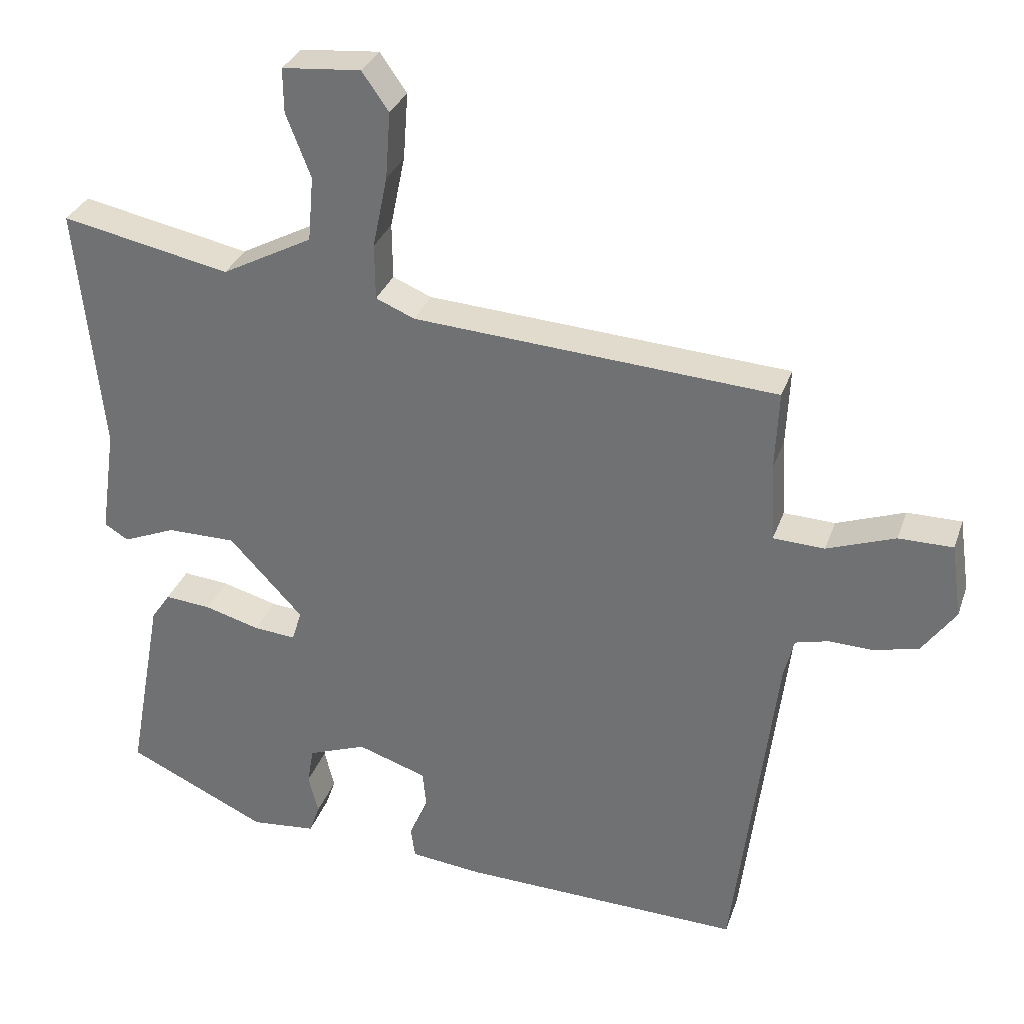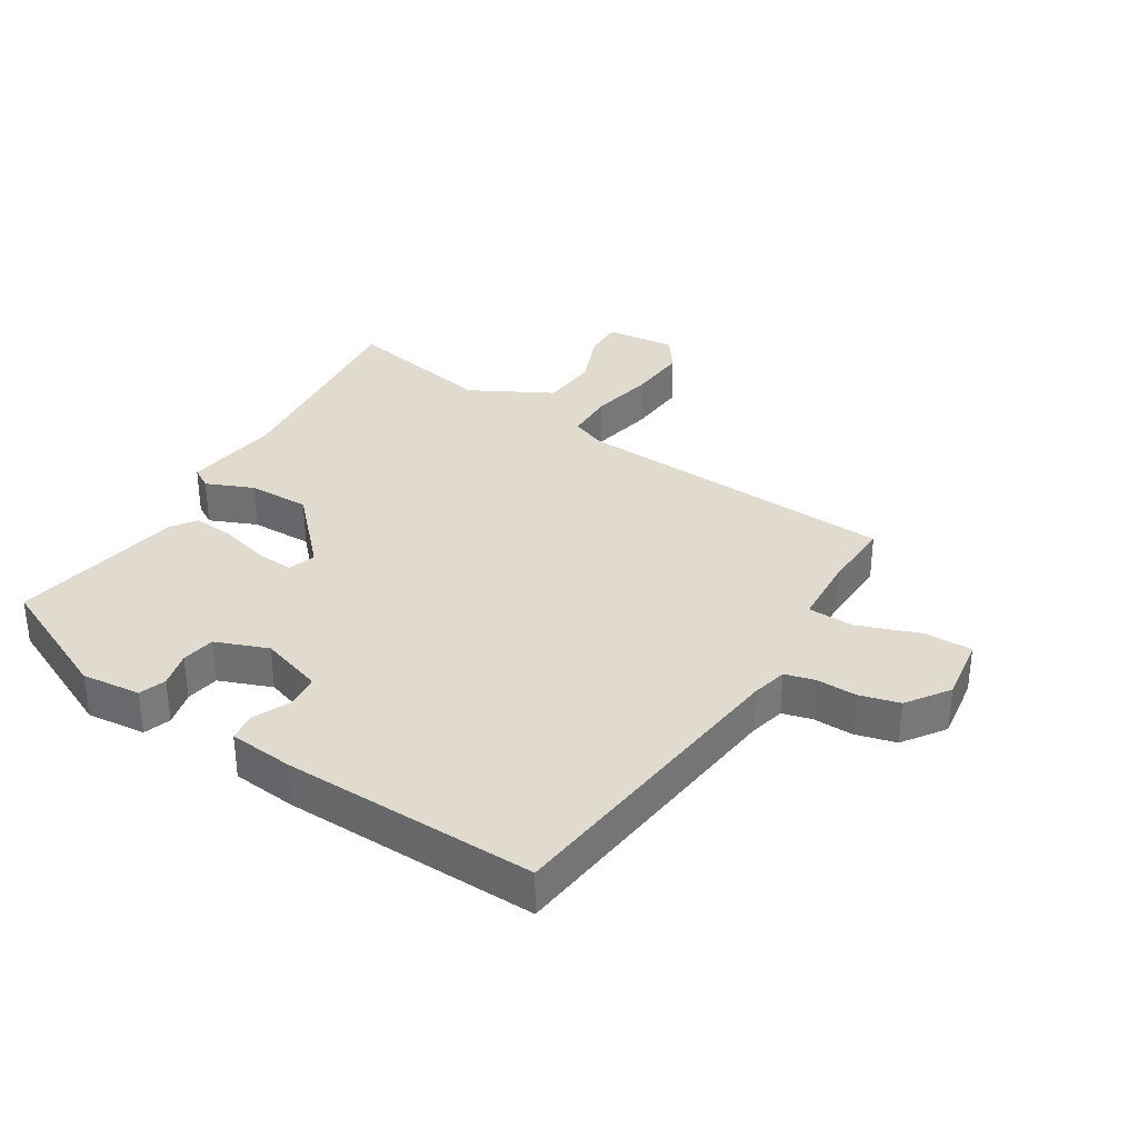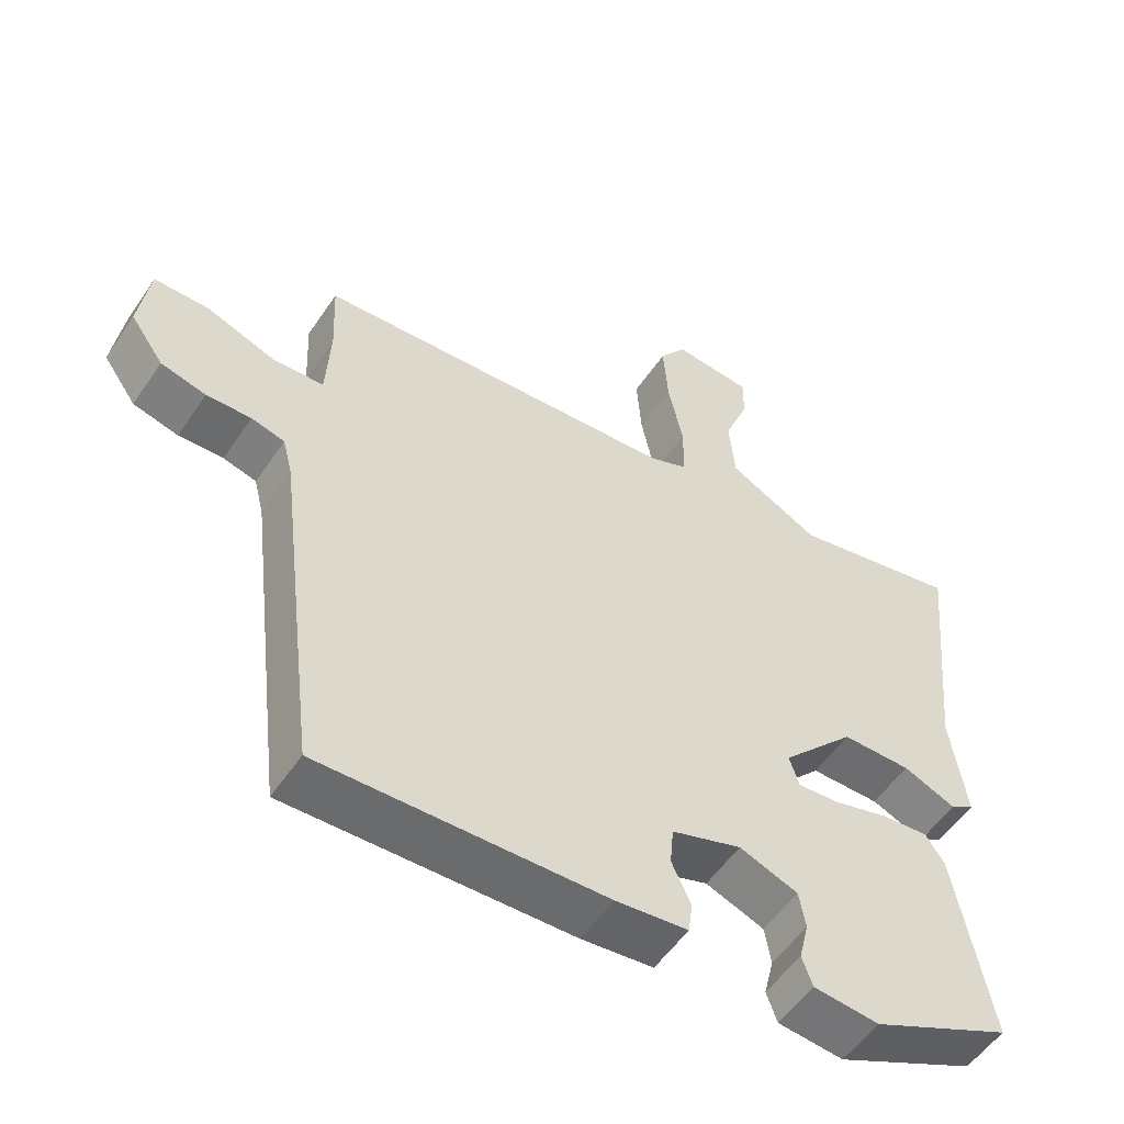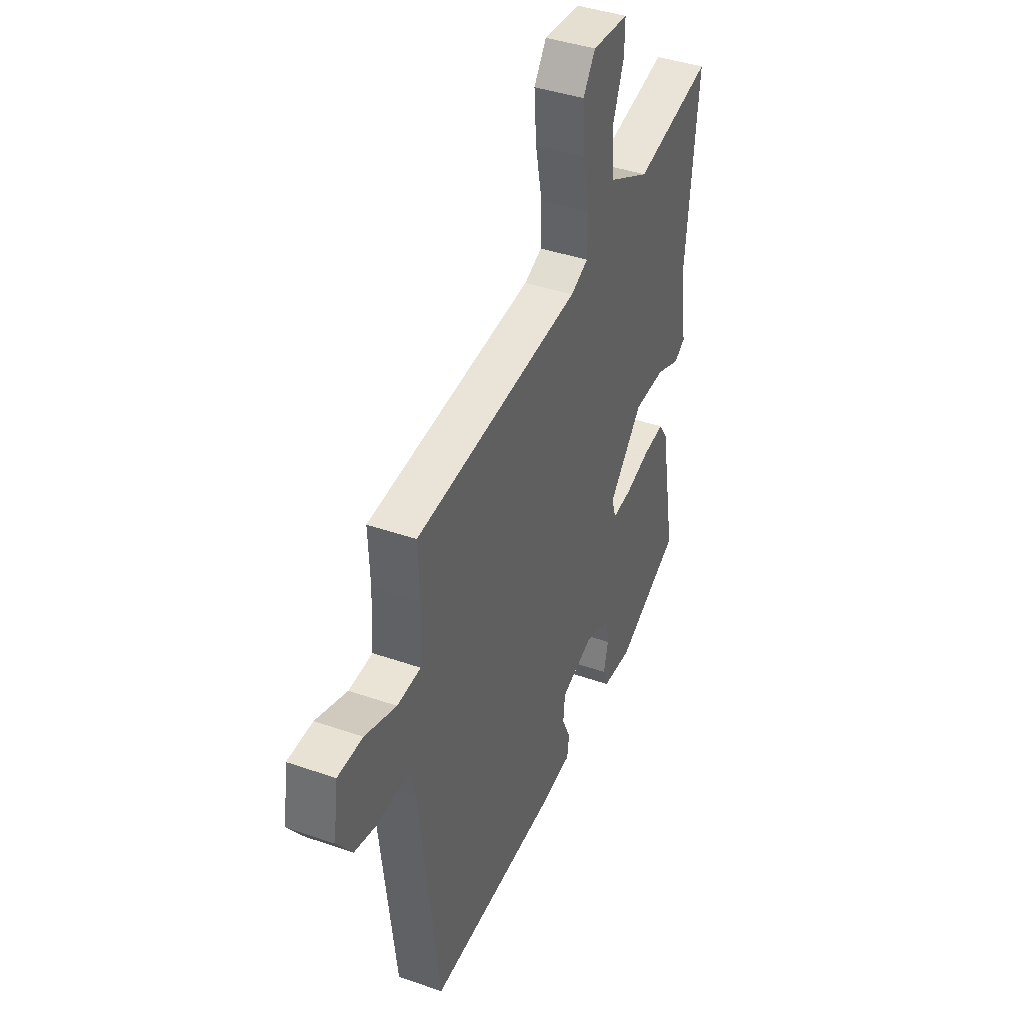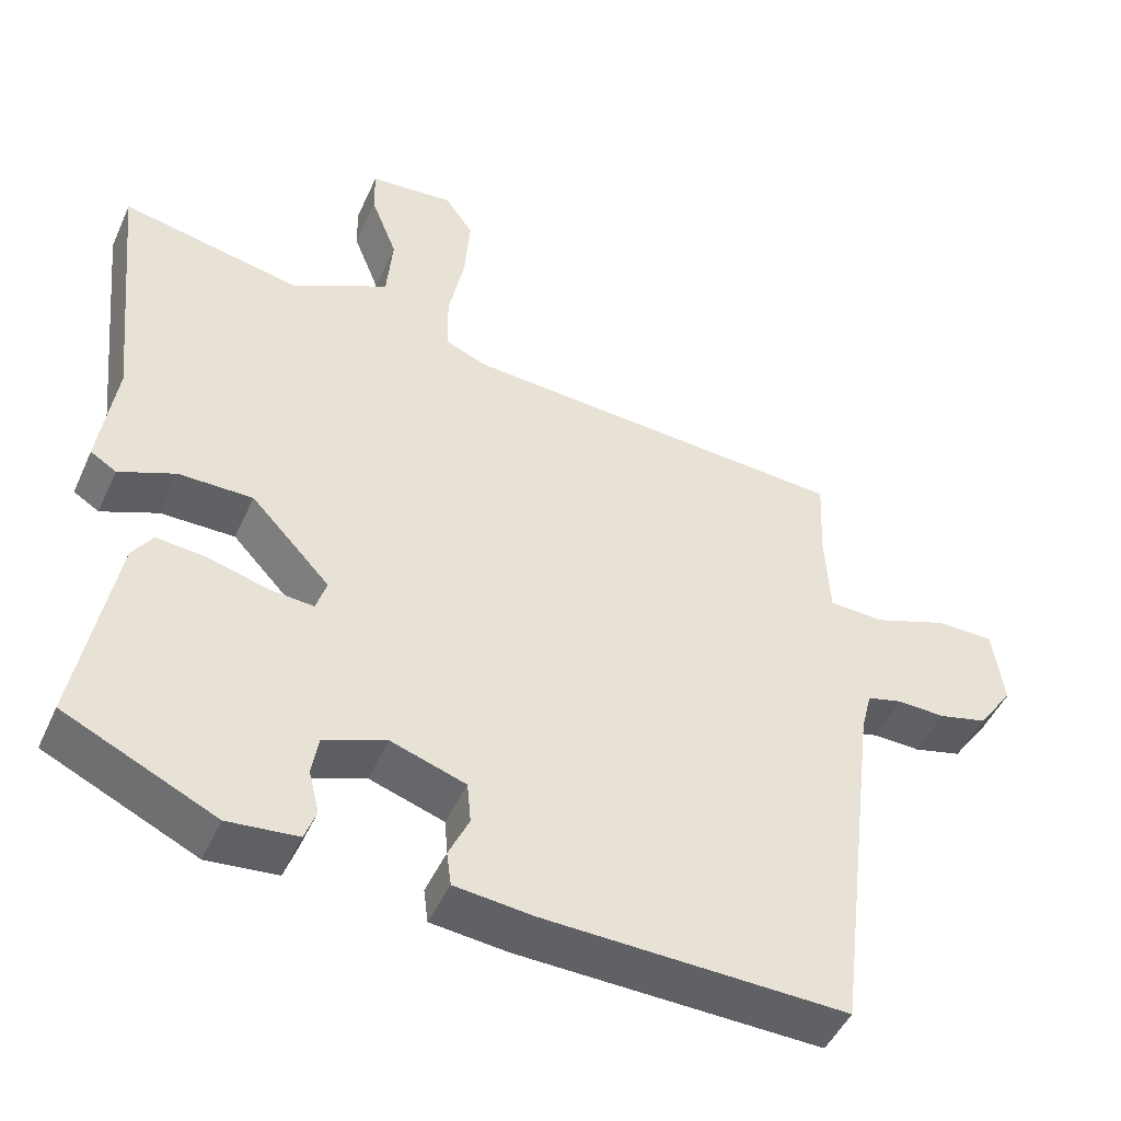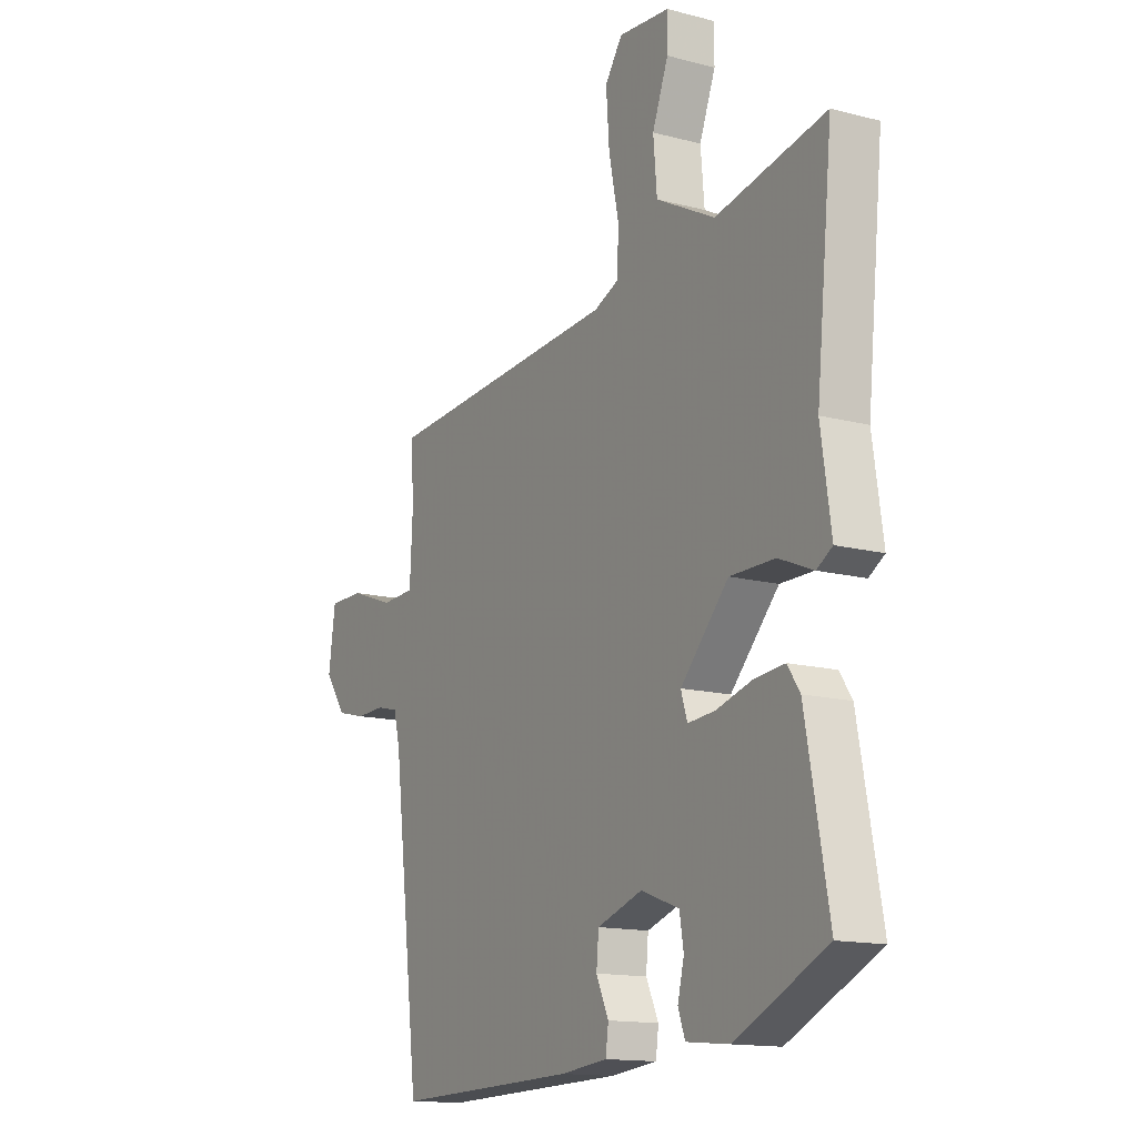
<metadata>
{"format":"obj","ext":"obj","renderer":"f3d","projection":"perspective","resolution":1024,"background":"white","views":[{"elev":31.4,"azim":-162.4,"up":"+Z"},{"elev":33.7,"azim":-148.5,"up":"+Y"},{"elev":-54.1,"azim":-33.4,"up":"+Z"},{"elev":40.8,"azim":-66.9,"up":"+Z"},{"elev":-47.6,"azim":156.4,"up":"+Z"},{"elev":-14.3,"azim":60.0,"up":"+Z"}]}
</metadata>
<code>
v -0.49 0.07 0.428
v 0.026 0.07 0.462
v 0.081 0.07 0.485
v 0.082 0.07 0.564
v 0.061 0.07 0.666
v 0.054 0.07 0.761
v 0.092 0.07 0.815
v 0.204 0.07 0.805
v 0.203 0.07 0.742
v 0.168 0.07 0.652
v 0.176 0.07 0.56
v 0.305 0.07 0.492
v 0.545 0.07 0.541
v 0.509 0.07 0.189
v 0.531 0.07 0.036
v 0.497 0.07 0.015
v 0.422 0.07 0.046
v 0.324 0.07 0.046
v 0.219 0.07 -0.066
v 0.233 0.07 -0.11
v 0.293 0.07 -0.105
v 0.371 0.07 -0.083
v 0.437 0.07 -0.077
v 0.464 0.07 -0.117
v 0.514 0.07 -0.39
v 0.314 0.07 -0.484
v 0.221 0.07 -0.475
v 0.206 0.07 -0.433
v 0.22 0.07 -0.376
v 0.211 0.07 -0.323
v 0.128 0.07 -0.292
v 0.029 0.07 -0.325
v 0.024 0.07 -0.38
v 0.051 0.07 -0.438
v 0.045 0.07 -0.483
v -0.057 0.07 -0.494
v -0.458 0.07 -0.506
v -0.518 0.07 -0.017
v -0.532 0.07 0.039
v -0.579 0.07 0.051
v -0.642 0.07 0.049
v -0.706 0.07 0.065
v -0.753 0.07 0.131
v -0.738 0.07 0.236
v -0.661 0.07 0.236
v -0.564 0.07 0.201
v -0.491 0.07 0.204
v -0.485 0.07 0.317
v -0.49 0 0.428
v 0.026 0 0.462
v 0.081 0 0.485
v 0.082 0 0.564
v 0.061 0 0.666
v 0.054 0 0.761
v 0.092 0 0.815
v 0.204 0 0.805
v 0.203 0 0.742
v 0.168 0 0.652
v 0.176 0 0.56
v 0.305 0 0.492
v 0.545 0 0.541
v 0.509 0 0.189
v 0.531 0 0.036
v 0.497 0 0.015
v 0.422 0 0.046
v 0.324 0 0.046
v 0.219 0 -0.066
v 0.233 0 -0.11
v 0.293 0 -0.105
v 0.371 0 -0.083
v 0.437 0 -0.077
v 0.464 0 -0.117
v 0.514 0 -0.39
v 0.314 0 -0.484
v 0.221 0 -0.475
v 0.206 0 -0.433
v 0.22 0 -0.376
v 0.211 0 -0.323
v 0.128 0 -0.292
v 0.029 0 -0.325
v 0.024 0 -0.38
v 0.051 0 -0.438
v 0.045 0 -0.483
v -0.057 0 -0.494
v -0.458 0 -0.506
v -0.518 0 -0.017
v -0.532 0 0.039
v -0.579 0 0.051
v -0.642 0 0.049
v -0.706 0 0.065
v -0.753 0 0.131
v -0.738 0 0.236
v -0.661 0 0.236
v -0.564 0 0.201
v -0.491 0 0.204
v -0.485 0 0.317
f 44 45 46
f 43 44 46
f 42 43 46
f 41 42 46
f 40 41 46
f 39 40 46 47
f 38 39 47
f 37 38 47
f 36 37 47
f 35 36 47
f 34 35 47
f 33 34 47
f 32 33 47 48
f 27 28 29
f 26 27 29
f 25 26 29
f 24 25 29
f 23 24 29
f 22 23 29
f 21 22 29
f 20 21 29 30
f 19 20 30 31
f 14 15 16 17
f 14 17 18
f 13 14 18
f 12 13 18
f 11 12 18 19
f 8 9 10
f 7 8 10
f 6 7 10
f 5 6 10
f 4 5 10
f 11 19 31
f 10 11 31
f 4 10 31
f 3 4 31
f 48 1 2
f 32 48 2
f 2 3 31 32
f 94 93 92
f 94 92 91
f 94 91 90
f 94 90 89
f 94 89 88
f 95 94 88 87
f 95 87 86
f 95 86 85
f 95 85 84
f 95 84 83
f 95 83 82
f 95 82 81
f 96 95 81 80
f 77 76 75
f 77 75 74
f 77 74 73
f 77 73 72
f 77 72 71
f 77 71 70
f 77 70 69
f 78 77 69 68
f 79 78 68 67
f 65 64 63 62
f 66 65 62
f 66 62 61
f 66 61 60
f 67 66 60 59
f 58 57 56
f 58 56 55
f 58 55 54
f 58 54 53
f 58 53 52
f 79 67 59
f 79 59 58
f 79 58 52
f 79 52 51
f 50 49 96
f 50 96 80
f 80 79 51 50
f 1 49 50 2
f 2 50 51 3
f 3 51 52 4
f 4 52 53 5
f 5 53 54 6
f 6 54 55 7
f 7 55 56 8
f 8 56 57 9
f 9 57 58 10
f 10 58 59 11
f 11 59 60 12
f 12 60 61 13
f 13 61 62 14
f 14 62 63 15
f 15 63 64 16
f 16 64 65 17
f 17 65 66 18
f 18 66 67 19
f 19 67 68 20
f 20 68 69 21
f 21 69 70 22
f 22 70 71 23
f 23 71 72 24
f 24 72 73 25
f 25 73 74 26
f 26 74 75 27
f 27 75 76 28
f 28 76 77 29
f 29 77 78 30
f 30 78 79 31
f 31 79 80 32
f 32 80 81 33
f 33 81 82 34
f 34 82 83 35
f 35 83 84 36
f 36 84 85 37
f 37 85 86 38
f 38 86 87 39
f 39 87 88 40
f 40 88 89 41
f 41 89 90 42
f 42 90 91 43
f 43 91 92 44
f 44 92 93 45
f 45 93 94 46
f 46 94 95 47
f 47 95 96 48
f 48 96 49 1

</code>
